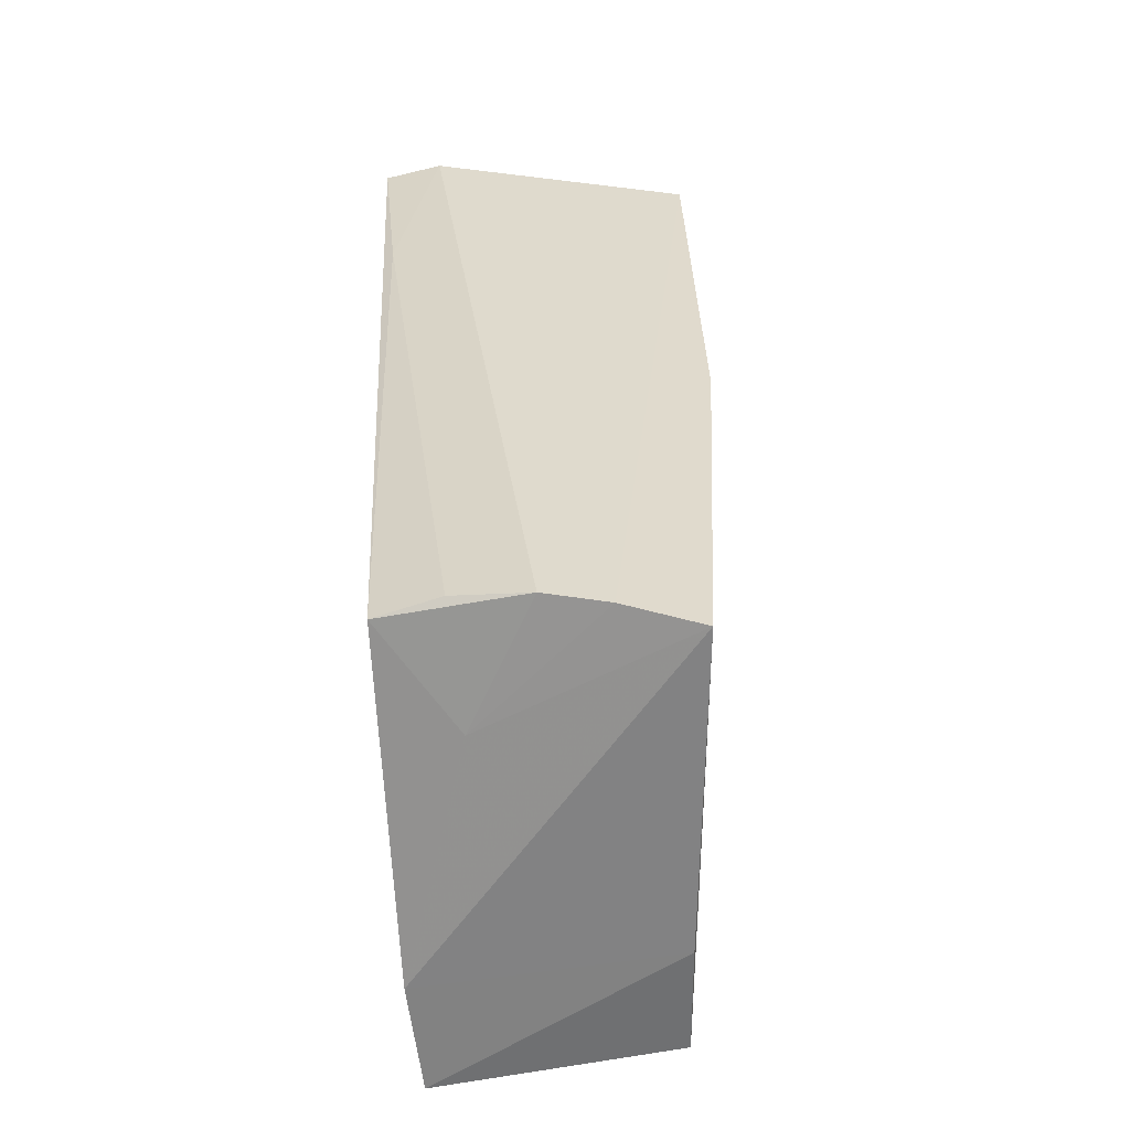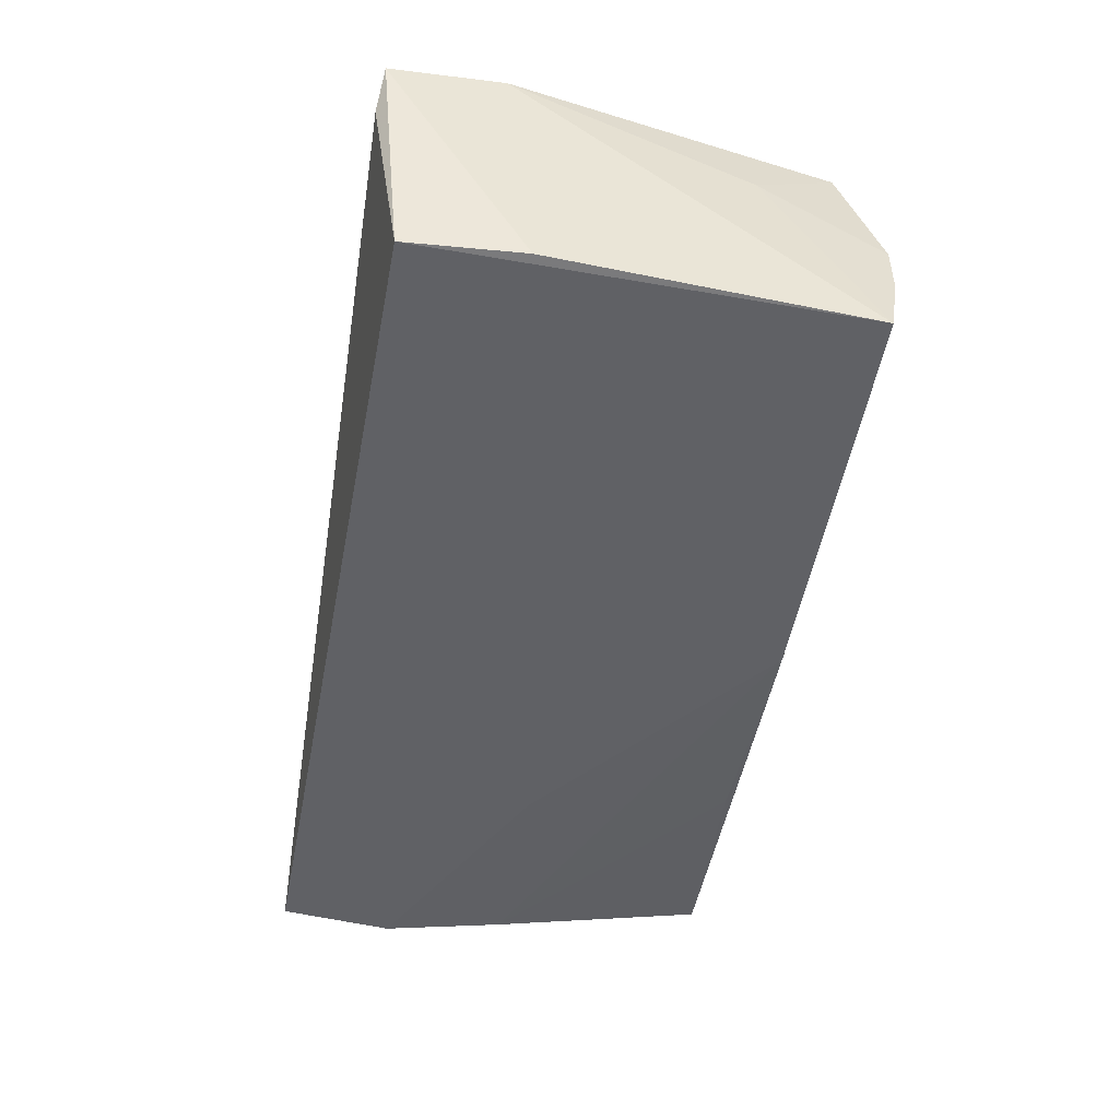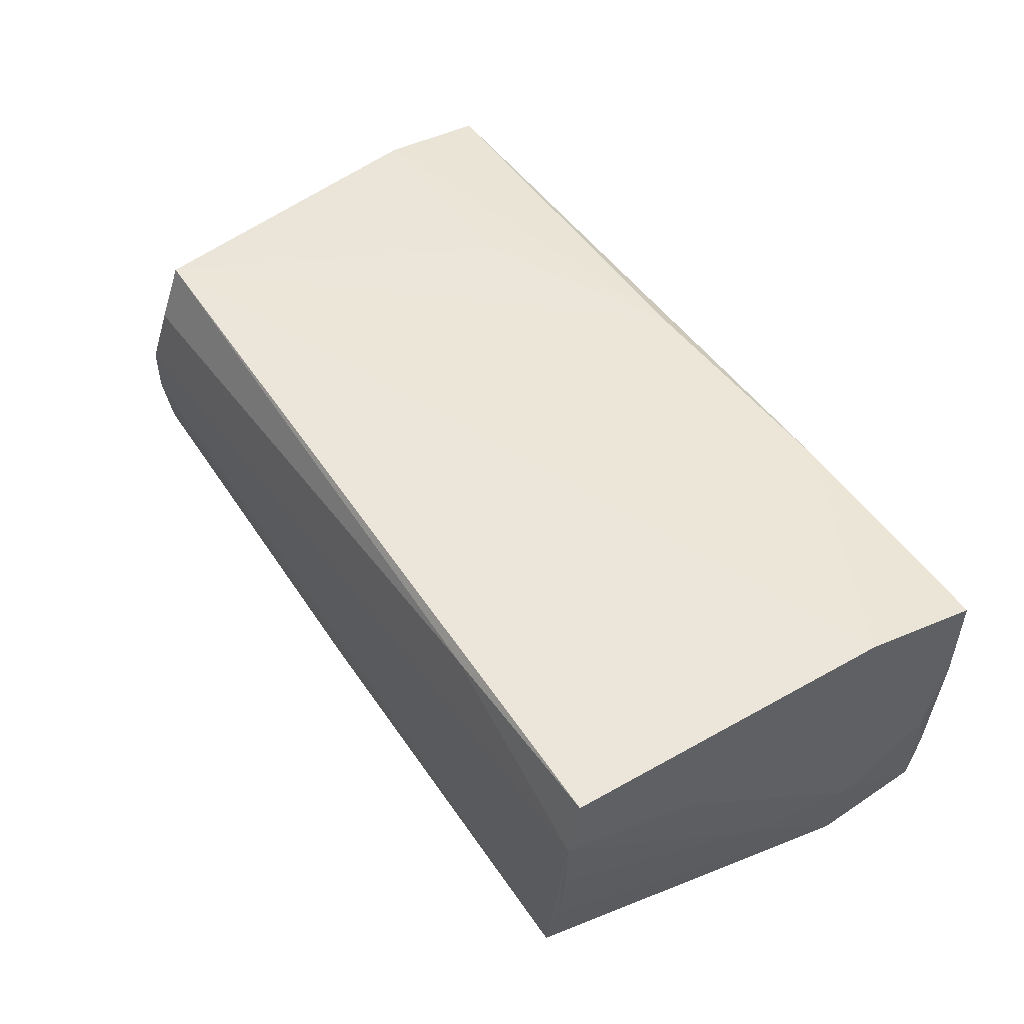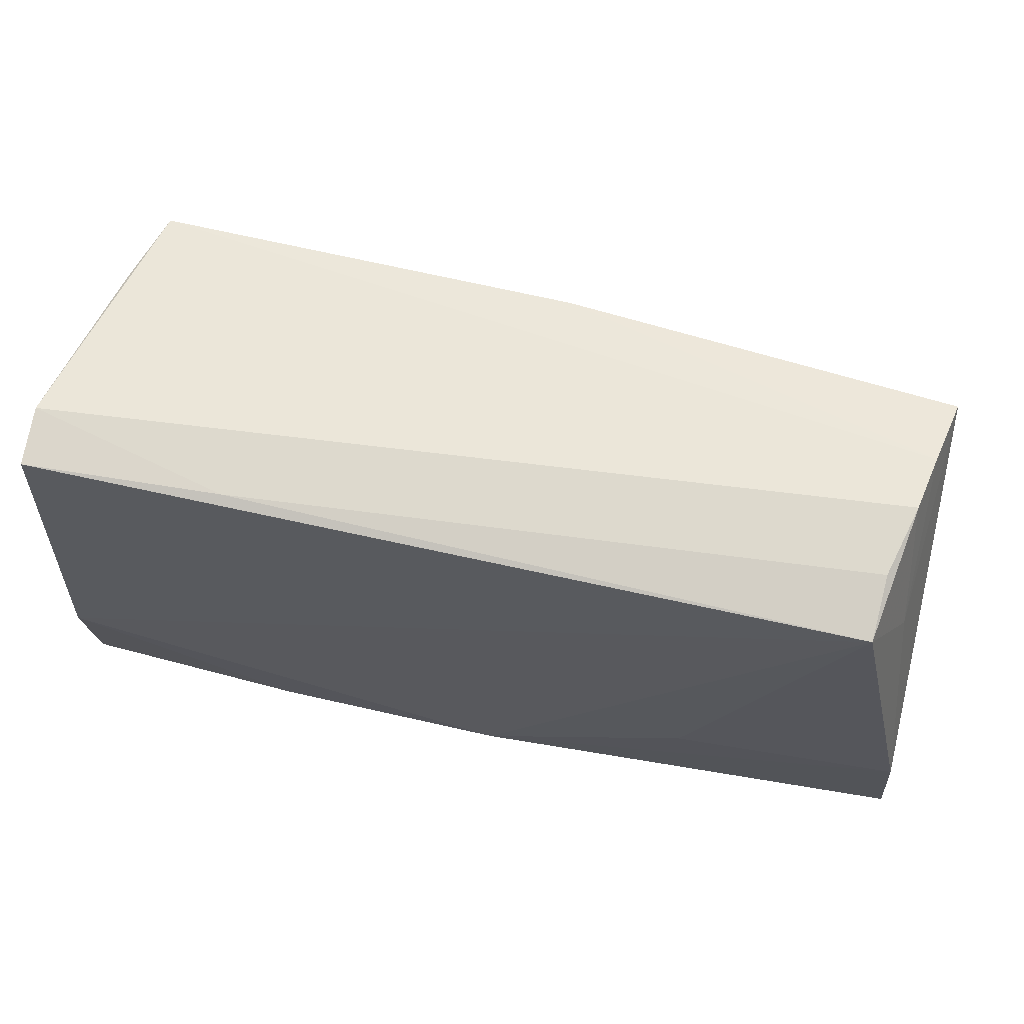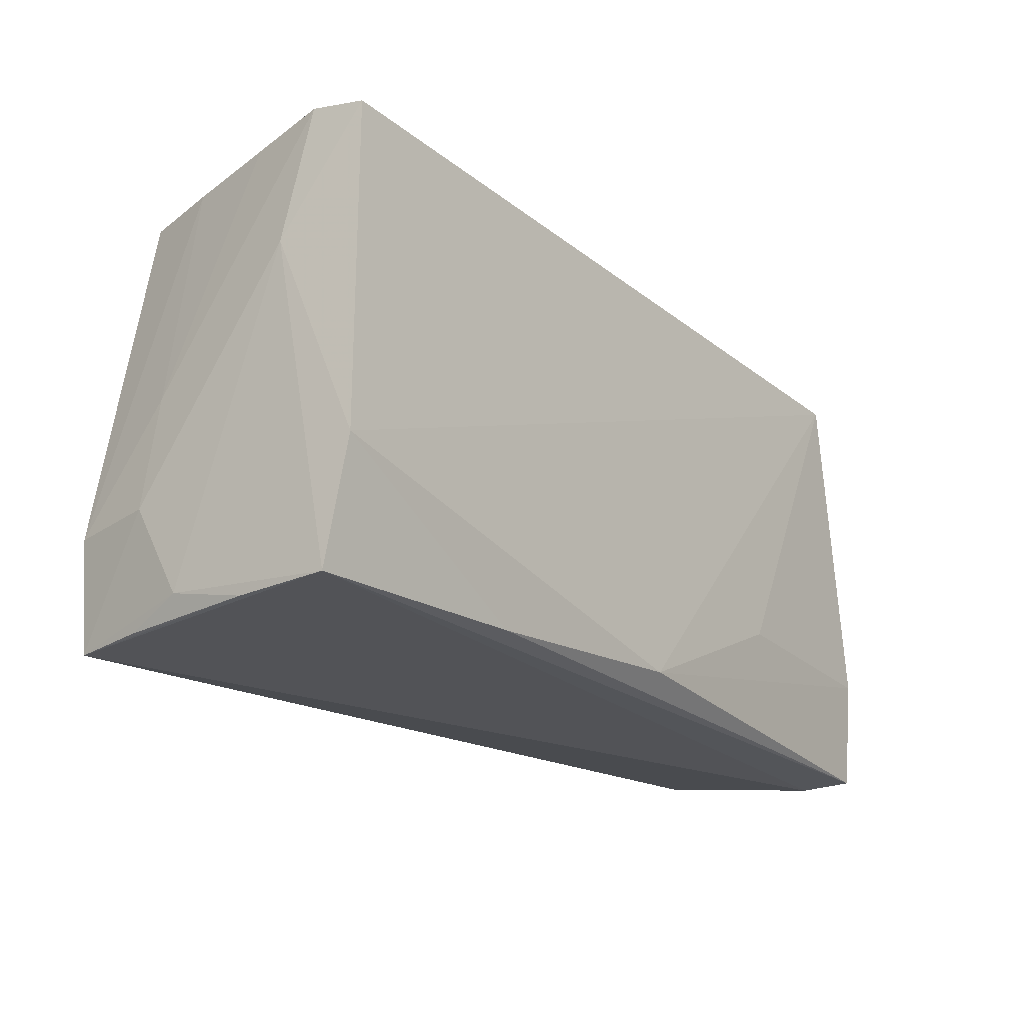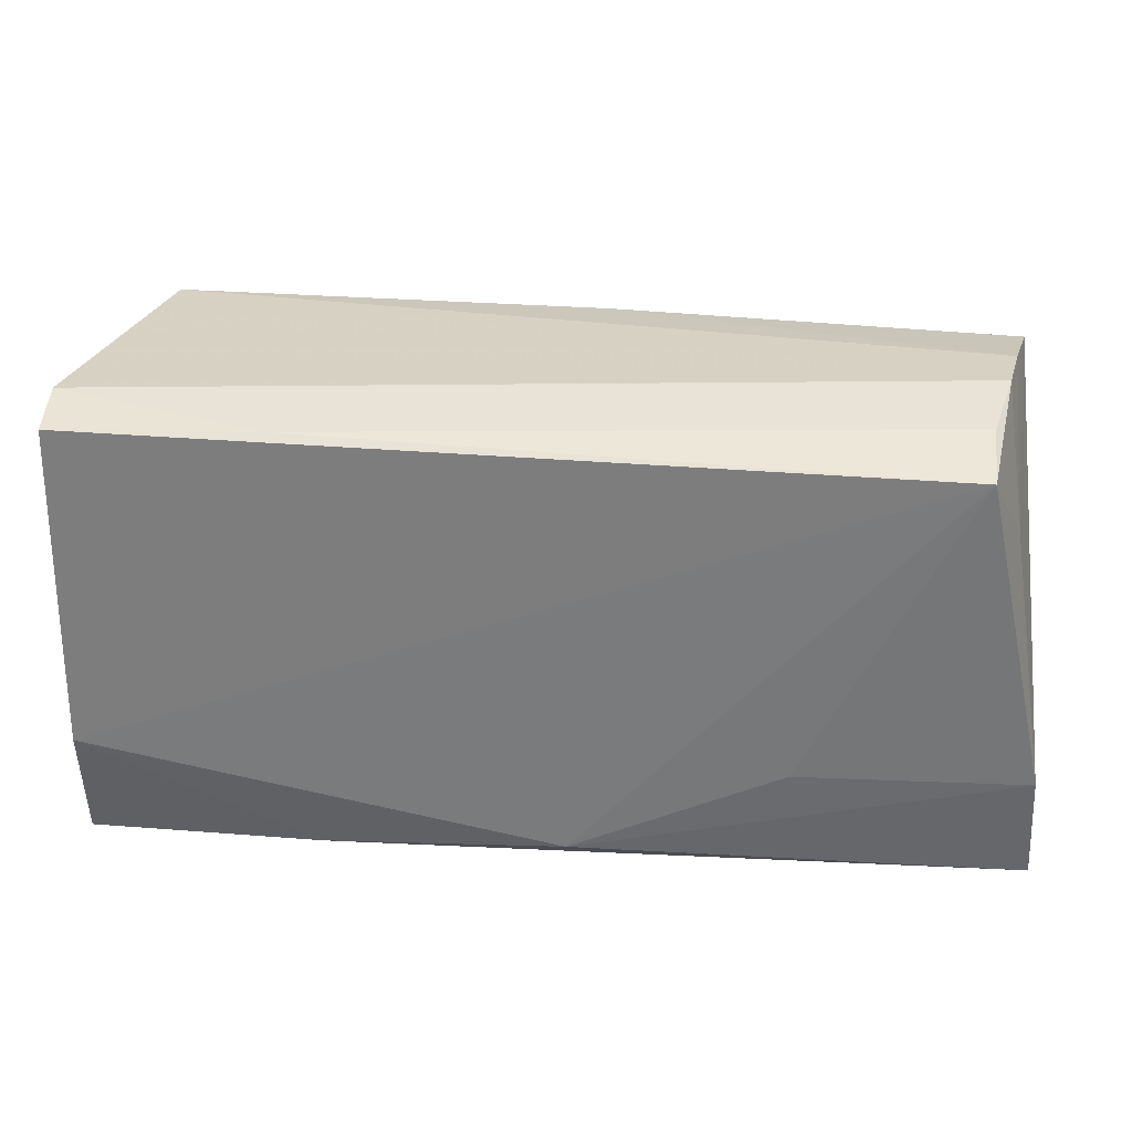
<metadata>
{"format":"obj","ext":"obj","renderer":"f3d","projection":"perspective","resolution":1024,"background":"white","views":[{"elev":33.1,"azim":86.8,"up":"+Y"},{"elev":-43.5,"azim":80.7,"up":"+Z"},{"elev":48.6,"azim":-123.0,"up":"+Z"},{"elev":60.8,"azim":12.3,"up":"+Y"},{"elev":-21.2,"azim":-52.9,"up":"+Y"},{"elev":31.1,"azim":4.4,"up":"+Y"}]}
</metadata>
<code>
v -0.04931 0.02751 0.001125
v 0.04887 0.02504 0.01856
v 0.05287 0.02879 -0.004322
v -0.05171 -0.01251 0.01856
v -0.04899 -0.02791 -0.02257
v 0.05328 0.01438 0.009764
v 0.02979 -0.01329 0.01824
v -0.05106 0.02855 0.01101
v -0.05023 -0.02746 -0.01348
v -0.05159 -0.02474 -0.00595
v 0.04921 0.02767 0.01124
v 0.05815 -0.02752 0.01504
v -0.05192 -0.02689 0.0156
v -0.05192 0.01271 0.007607
v -0.05083 0.02706 0.0179
v 0.05735 -0.01411 0.01665
v 0.05633 -0.0281 0.009298
v -0.05041 -0.0004489 -0.01124
v -0.05165 -0.02707 0.004061
v -0.04456 0.02653 -0.02011
v -0.02207 0.0008129 -0.02139
v -0.04708 0.02678 -0.01022
v 0.004729 -0.0245 0.01856
v -0.04729 0.0004967 -0.02276
v 0.05648 -0.02485 -0.01259
v 0.05148 0.02925 0.002793
v 0.05472 0.02709 -0.01317
v -0.02691 0.02722 0.01693
v -0.04944 -0.0142 -0.02356
v -0.02406 -0.02631 0.01731
v -0.01987 0.02574 -0.01942
v 0.05708 -0.01096 -0.01246
v 0.006879 0.02659 -0.0184
v -0.05127 -0.01357 -0.01265
f 11 2 26
f 8 11 26
f 8 14 15
f 13 19 5
f 15 14 4
f 4 14 13
f 4 2 15
f 4 23 2
f 13 14 10
f 10 19 13
f 10 14 34
f 34 5 10
f 26 2 6
f 15 2 28
f 2 11 28
f 28 8 15
f 11 8 28
f 16 6 2
f 16 23 12
f 27 6 16
f 1 8 22
f 34 14 18
f 14 8 18
f 8 1 18
f 18 1 22
f 17 25 12
f 17 5 25
f 12 13 17
f 13 5 17
f 20 8 26
f 22 8 20
f 25 27 32
f 12 25 32
f 32 16 12
f 27 16 32
f 21 27 25
f 30 4 13
f 23 4 30
f 30 13 12
f 12 23 30
f 9 5 19
f 19 10 9
f 9 10 5
f 2 23 7
f 7 16 2
f 23 16 7
f 3 20 26
f 26 6 3
f 3 6 27
f 29 5 34
f 25 5 29
f 29 21 25
f 34 18 29
f 29 18 22
f 22 20 29
f 33 3 27
f 20 3 33
f 33 31 20
f 27 21 33
f 31 33 24
f 24 29 20
f 20 31 24
f 21 29 24
f 24 33 21

</code>
